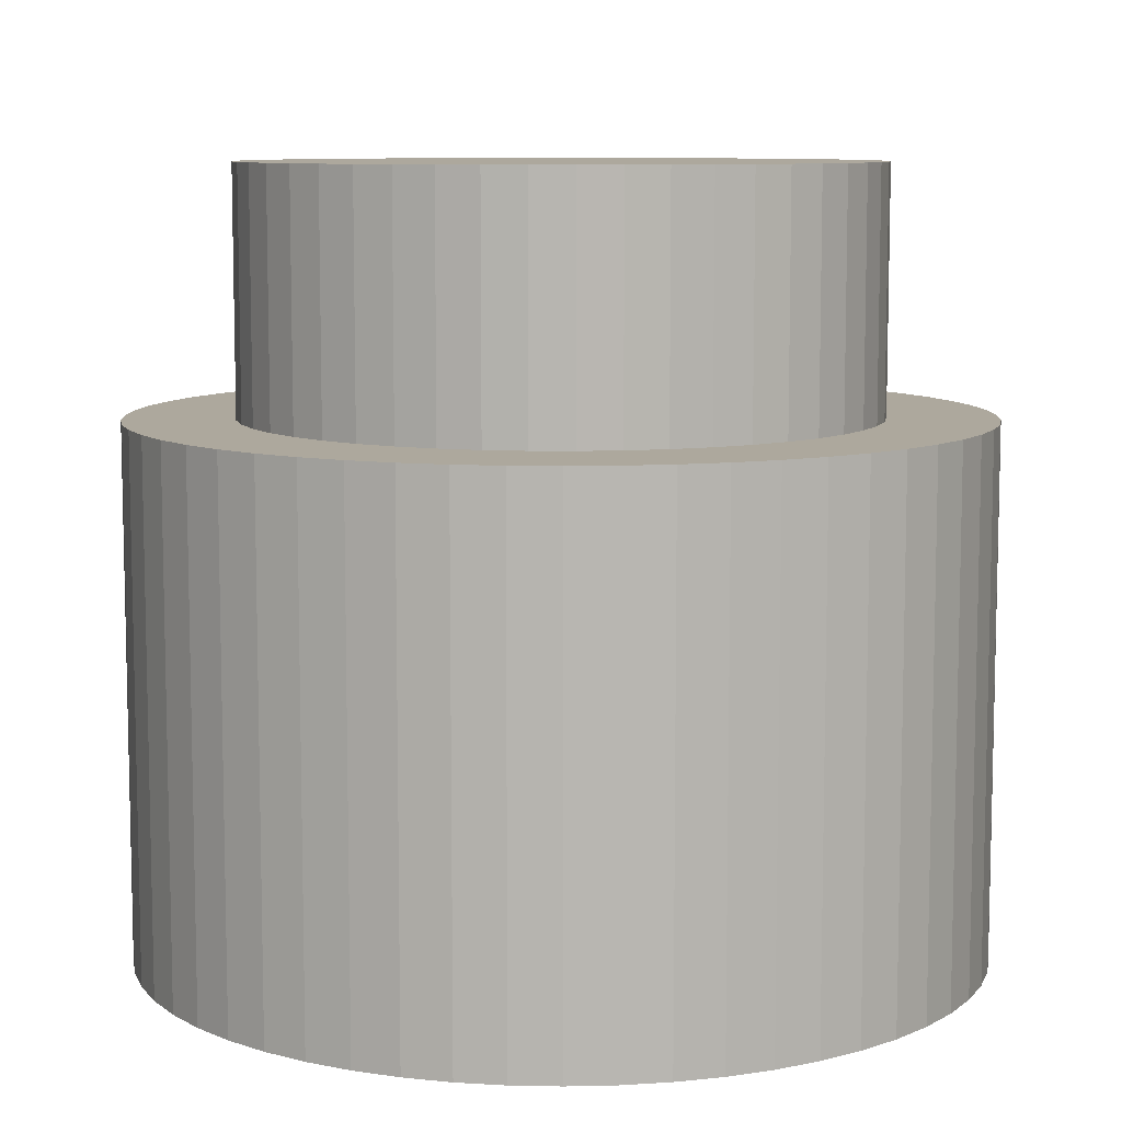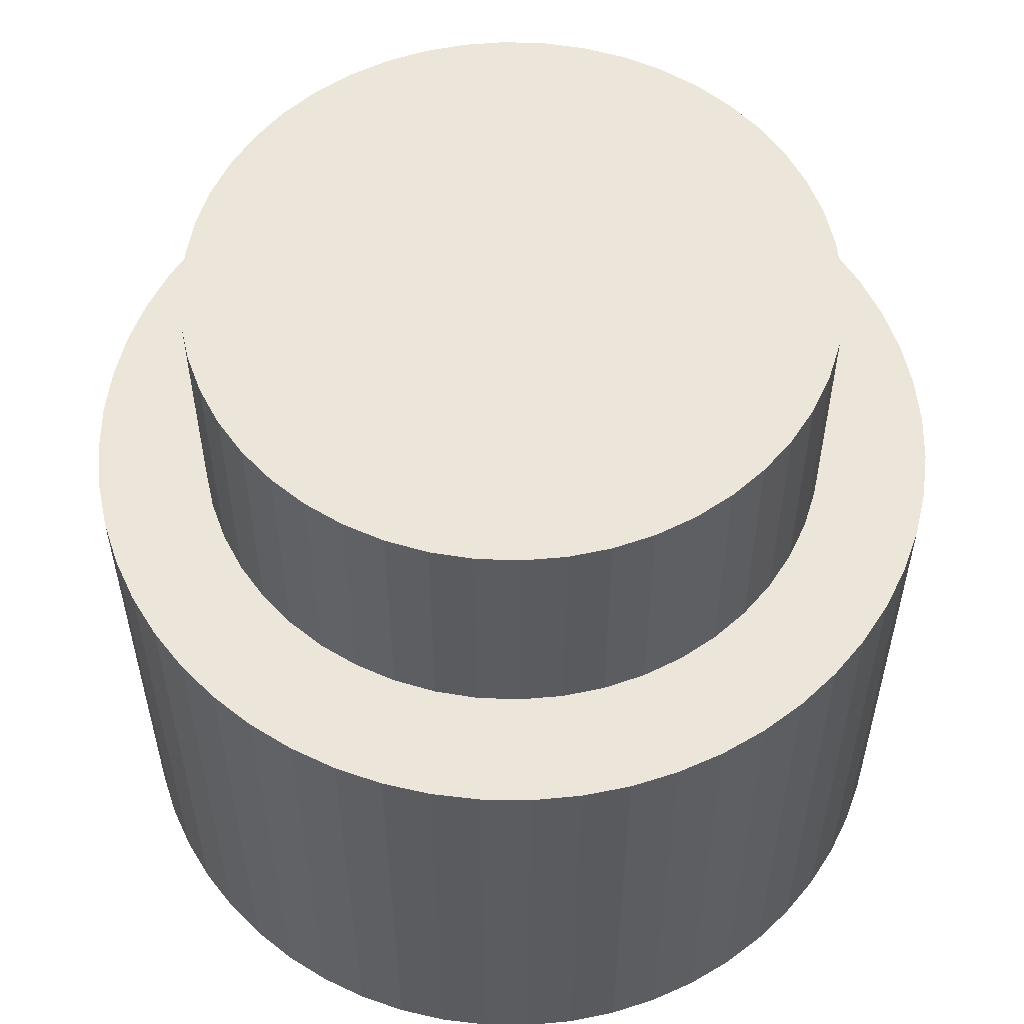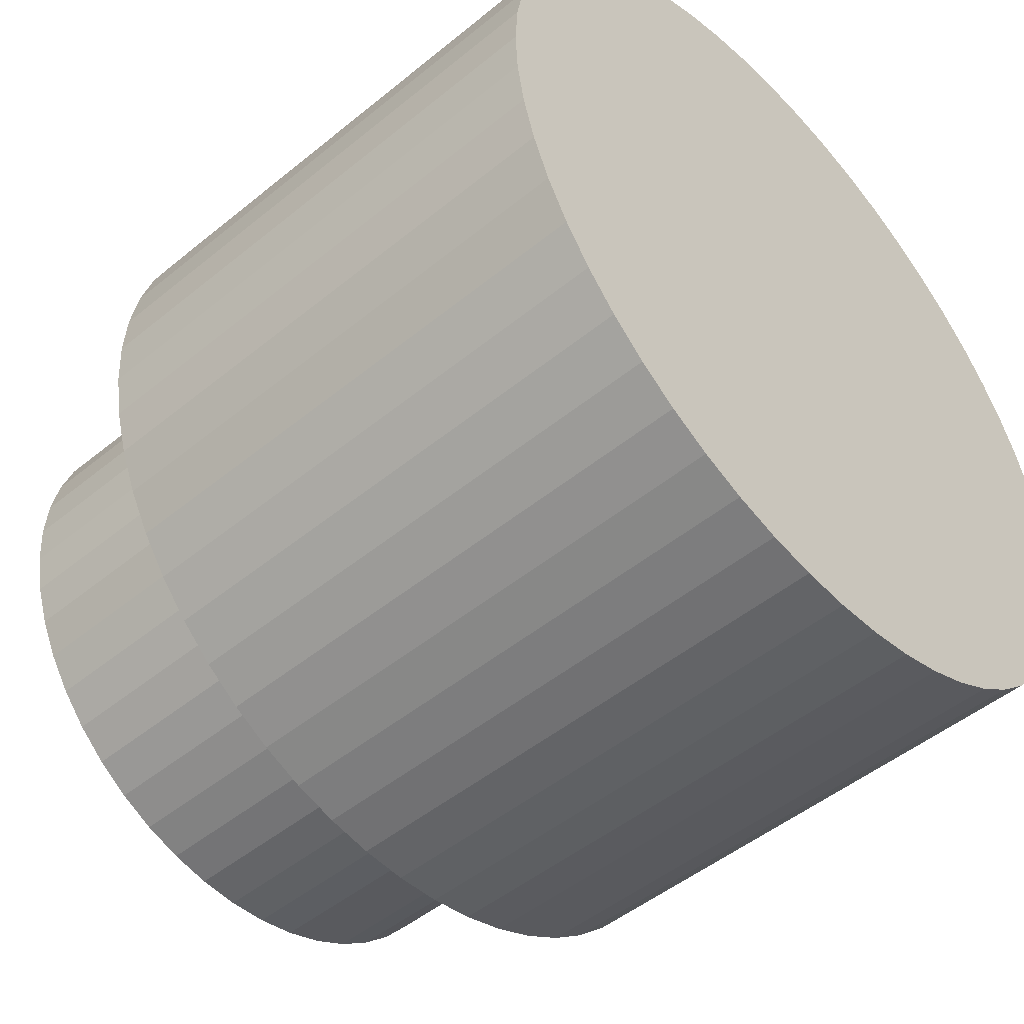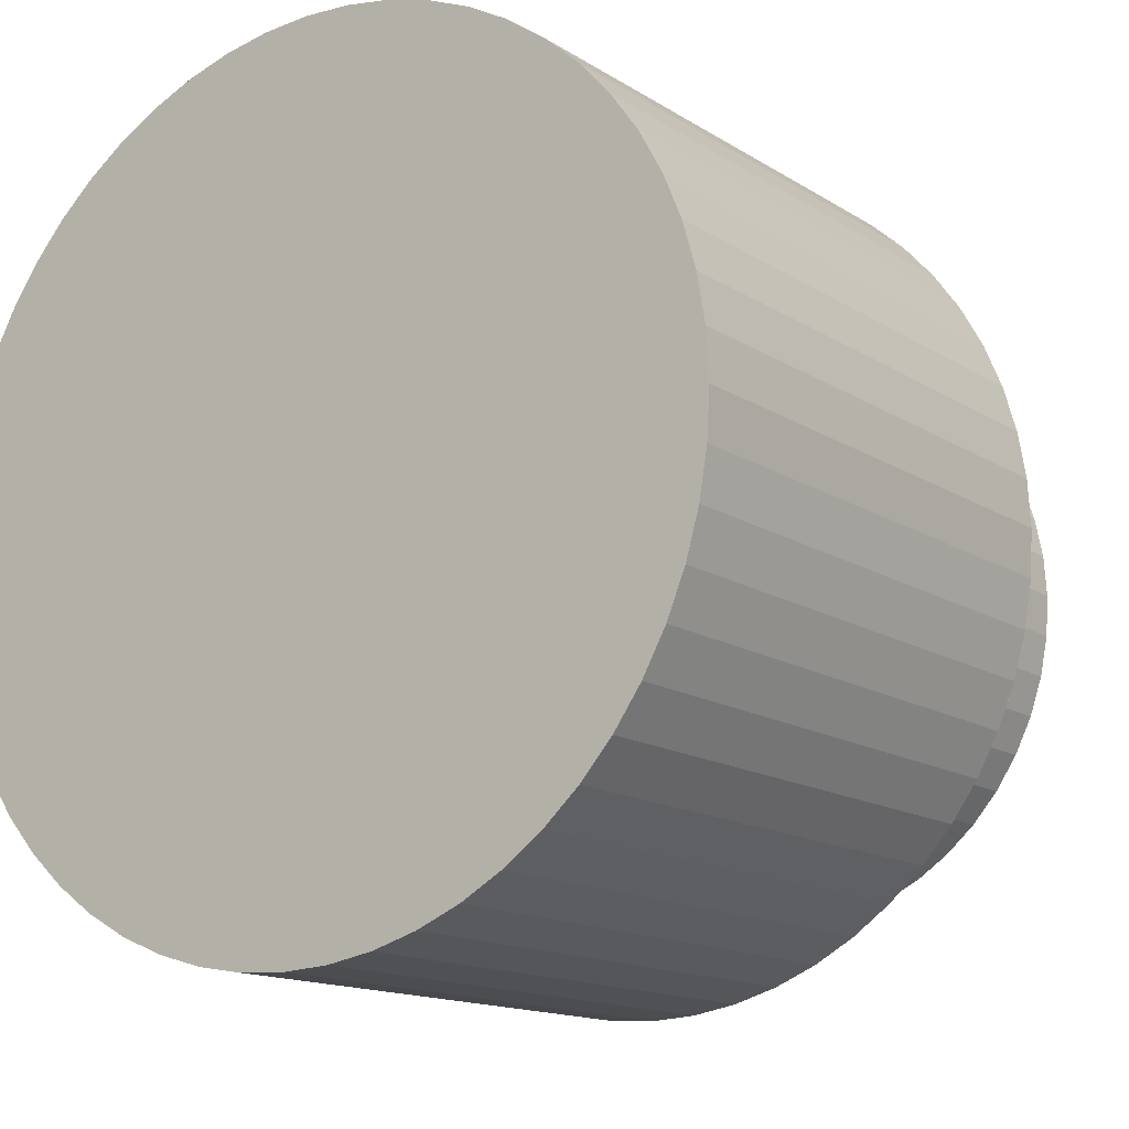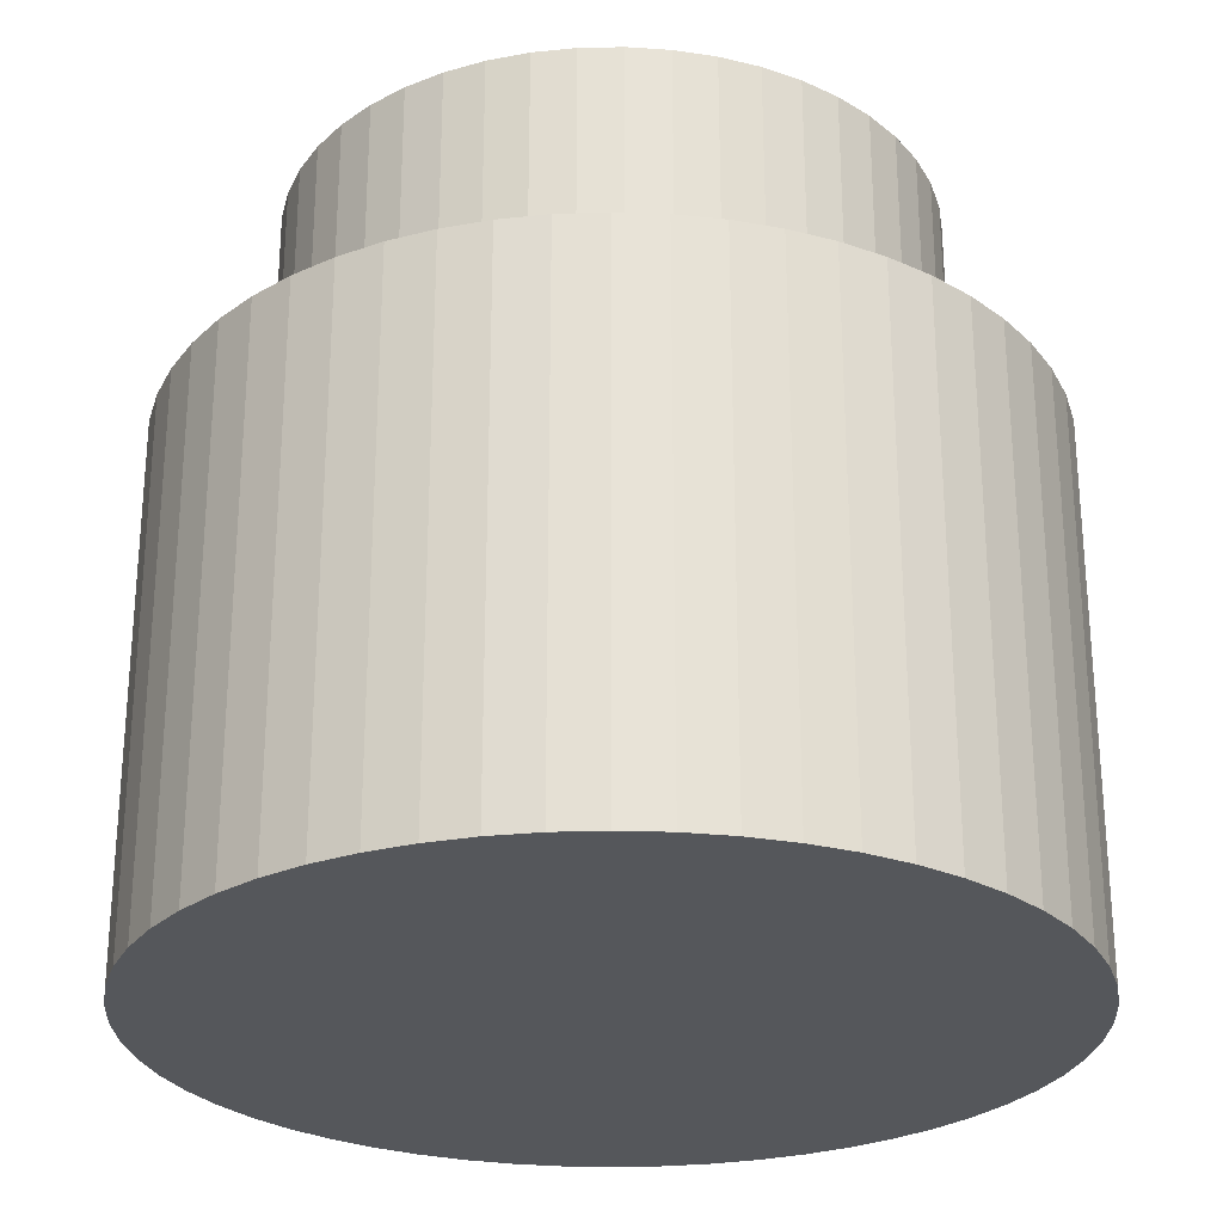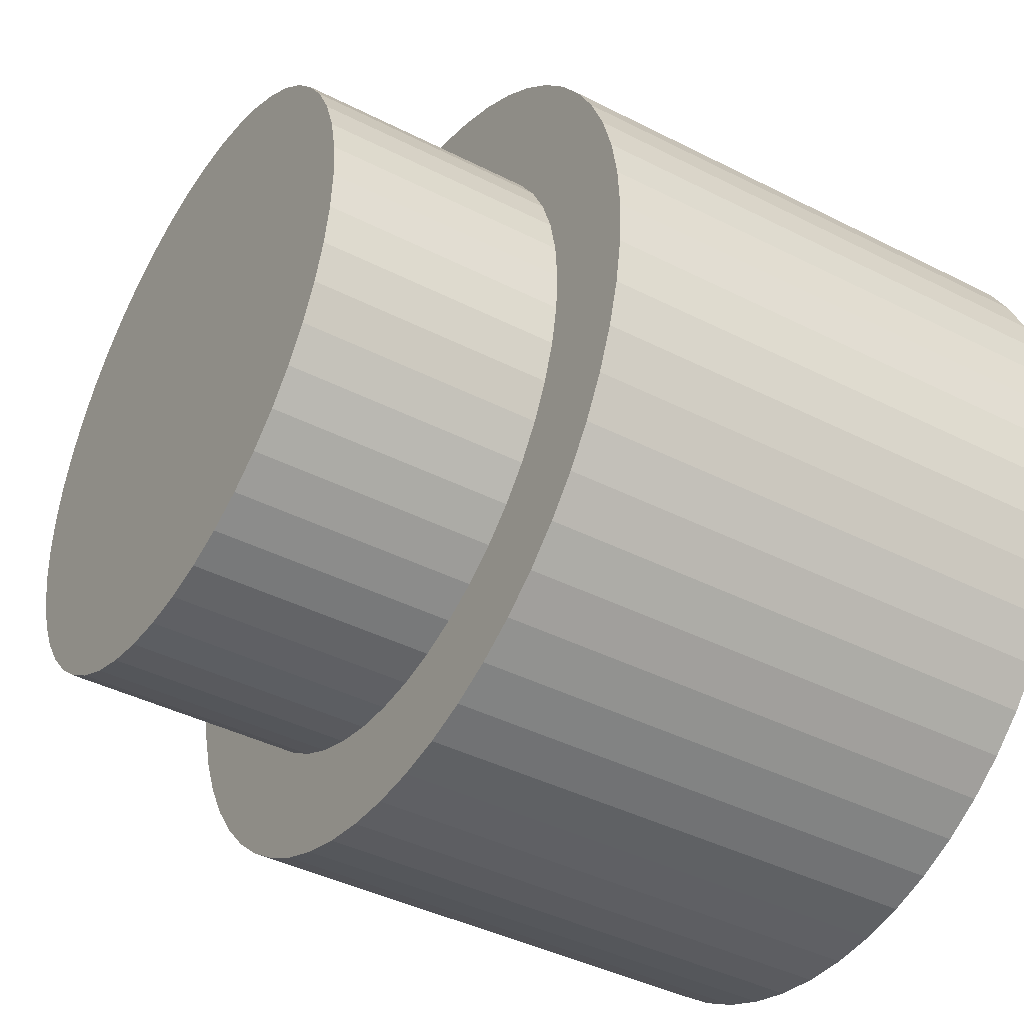
<metadata>
{"format":"obj","ext":"obj","renderer":"f3d","projection":"perspective","resolution":1024,"background":"white","views":[{"elev":8.7,"azim":147.6,"up":"+Z"},{"elev":55.9,"azim":-53.9,"up":"+Z"},{"elev":-49.0,"azim":132.2,"up":"+Y"},{"elev":-14.3,"azim":-143.7,"up":"+Y"},{"elev":-26.6,"azim":-122.1,"up":"+Z"},{"elev":-41.2,"azim":58.2,"up":"+Y"}]}
</metadata>
<code>
o Whistle_cm
v 1.75 3.5 -3.21
v 1.946 3.489 -1.01
v 1.946 3.489 -3.21
v 2.139 3.456 -1.01
v 2.139 3.456 -3.21
v 2.328 3.402 -1.01
v 2.328 3.402 -3.21
v 2.509 3.327 -1.01
v 2.509 3.327 -3.21
v 2.681 3.232 -1.01
v 2.681 3.232 -3.21
v 2.841 3.118 -1.01
v 2.841 3.118 -3.21
v 2.987 2.987 -1.01
v 2.987 2.987 -3.21
v 3.118 2.841 -1.01
v 3.118 2.841 -3.21
v 3.232 2.681 -1.01
v 3.232 2.681 -3.21
v 3.327 2.509 -1.01
v 3.327 2.509 -3.21
v 3.402 2.328 -1.01
v 3.402 2.328 -3.21
v 3.456 2.139 -1.01
v 3.456 2.139 -3.21
v 3.489 1.946 -1.01
v 3.489 1.946 -3.21
v 3.5 1.75 -1.01
v 3.5 1.75 -3.21
v 3.489 1.554 -1.01
v 3.489 1.554 -3.21
v 3.456 1.361 -1.01
v 3.456 1.361 -3.21
v 3.402 1.172 -1.01
v 3.402 1.172 -3.21
v 3.327 0.9907 -1.01
v 3.327 0.9907 -3.21
v 3.232 0.8189 -1.01
v 3.232 0.8189 -3.21
v 3.118 0.6589 -1.01
v 3.118 0.6589 -3.21
v 2.987 0.5126 -1.01
v 2.987 0.5126 -3.21
v 2.841 0.3818 -1.01
v 2.841 0.3818 -3.21
v 2.681 0.2682 -1.01
v 2.681 0.2682 -3.21
v 2.509 0.1733 -1.01
v 2.509 0.1733 -3.21
v 2.328 0.0982 -1.01
v 2.328 0.0982 -3.21
v 2.139 0.04388 -1.01
v 2.139 0.04388 -3.21
v 1.946 0.011 -1.01
v 1.946 0.011 -3.21
v 1.75 6.184e-17 -1.01
v 1.75 1.966e-16 -3.21
v 1.554 0.011 -1.01
v 1.554 0.011 -3.21
v 1.361 0.04388 -1.01
v 1.361 0.04388 -3.21
v 1.172 0.0982 -1.01
v 1.172 0.0982 -3.21
v 0.9907 0.1733 -1.01
v 0.9907 0.1733 -3.21
v 0.8189 0.2682 -1.01
v 0.8189 0.2682 -3.21
v 0.6589 0.3818 -1.01
v 0.6589 0.3818 -3.21
v 0.5126 0.5126 -1.01
v 0.5126 0.5126 -3.21
v 0.3818 0.6589 -1.01
v 0.3818 0.6589 -3.21
v 0.2682 0.8189 -1.01
v 0.2682 0.8189 -3.21
v 0.1733 0.9907 -1.01
v 0.1733 0.9907 -3.21
v 0.0982 1.172 -1.01
v 0.0982 1.172 -3.21
v 0.04388 1.361 -1.01
v 0.04388 1.361 -3.21
v 0.011 1.554 -1.01
v 0.011 1.554 -3.21
v 0 1.75 -1.01
v 0 1.75 -3.21
v 0.011 1.946 -1.01
v 0.011 1.946 -3.21
v 0.04388 2.139 -1.01
v 0.04388 2.139 -3.21
v 0.0982 2.328 -1.01
v 0.0982 2.328 -3.21
v 0.1733 2.509 -1.01
v 0.1733 2.509 -3.21
v 0.2682 2.681 -1.01
v 0.2682 2.681 -3.21
v 0.3818 2.841 -1.01
v 0.3818 2.841 -3.21
v 0.5126 2.987 -1.01
v 0.5126 2.987 -3.21
v 0.6589 3.118 -1.01
v 0.6589 3.118 -3.21
v 0.8189 3.232 -1.01
v 0.8189 3.232 -3.21
v 0.9907 3.327 -1.01
v 0.9907 3.327 -3.21
v 1.172 3.402 -1.01
v 1.172 3.402 -3.21
v 1.361 3.456 -1.01
v 1.361 3.456 -3.21
v 1.554 3.489 -1.01
v 1.554 3.489 -3.21
v 1.75 3.5 -1.01
v 2.086 0.4943 -1.01
v 2.247 0.549 -1.01
v 2.4 0.6242 -1.01
v 2.541 0.7186 -1.01
v 2.669 0.8308 -1.01
v 2.781 0.9586 -1.01
v 2.876 1.1 -1.01
v 2.951 1.253 -1.01
v 0.549 1.253 -1.01
v 0.6242 1.1 -1.01
v 0.7186 0.9586 -1.01
v 0.8308 0.8308 -1.01
v 0.9586 0.7186 -1.01
v 1.1 0.6242 -1.01
v 1.253 0.549 -1.01
v 1.414 0.4943 -1.01
v 1.58 0.4611 -1.01
v 1.75 0.45 -1.01
v 1.92 0.4611 -1.01
v 0.549 2.247 -1.01
v 0.4943 2.086 -1.01
v 0.4611 1.92 -1.01
v 0.45 1.75 -1.01
v 0.4611 1.58 -1.01
v 0.4943 1.414 -1.01
v 2.951 2.247 -1.01
v 2.876 2.4 -1.01
v 2.781 2.541 -1.01
v 2.669 2.669 -1.01
v 2.541 2.781 -1.01
v 2.4 2.876 -1.01
v 2.247 2.951 -1.01
v 2.086 3.006 -1.01
v 1.92 3.039 -1.01
v 1.75 3.05 -1.01
v 1.58 3.039 -1.01
v 1.414 3.006 -1.01
v 1.253 2.951 -1.01
v 3.006 1.414 -1.01
v 3.039 1.58 -1.01
v 3.05 1.75 -1.01
v 3.039 1.92 -1.01
v 3.006 2.086 -1.01
v 1.1 2.876 -1.01
v 0.9586 2.781 -1.01
v 0.8308 2.669 -1.01
v 0.7186 2.541 -1.01
v 0.6242 2.4 -1.01
v 1.75 1.75 -3.21
v 1.92 3.039 1.861e-16
v 2.086 3.006 1.84e-16
v 2.247 2.951 1.807e-16
v 2.4 2.876 1.761e-16
v 2.541 2.781 1.703e-16
v 2.669 2.669 1.634e-16
v 2.781 2.541 1.556e-16
v 2.876 2.4 1.47e-16
v 2.951 2.247 1.376e-16
v 3.006 2.086 1.278e-16
v 3.039 1.92 1.175e-16
v 3.05 1.75 1.072e-16
v 3.039 1.58 9.677e-17
v 3.006 1.414 8.655e-17
v 2.951 1.253 7.669e-17
v 2.876 1.1 6.736e-17
v 2.781 0.9586 5.87e-17
v 2.669 0.8308 5.087e-17
v 2.541 0.7186 4.4e-17
v 2.4 0.6242 3.822e-17
v 2.247 0.549 3.361e-17
v 2.086 0.4943 3.027e-17
v 1.92 0.4611 2.824e-17
v 1.75 0.45 2.755e-17
v 1.58 0.4611 2.824e-17
v 1.414 0.4943 3.027e-17
v 1.253 0.549 3.361e-17
v 1.1 0.6242 3.822e-17
v 0.9586 0.7186 4.4e-17
v 0.8308 0.8308 5.087e-17
v 0.7186 0.9586 5.87e-17
v 0.6242 1.1 6.736e-17
v 0.549 1.253 7.669e-17
v 0.4943 1.414 8.655e-17
v 0.4611 1.58 9.677e-17
v 0.45 1.75 1.072e-16
v 0.4611 1.92 1.175e-16
v 0.4943 2.086 1.278e-16
v 0.549 2.247 1.376e-16
v 0.6242 2.4 1.47e-16
v 0.7186 2.541 1.556e-16
v 0.8308 2.669 1.634e-16
v 0.9586 2.781 1.703e-16
v 1.1 2.876 1.761e-16
v 1.253 2.951 1.807e-16
v 1.414 3.006 1.84e-16
v 1.58 3.039 1.861e-16
v 1.75 3.05 1.868e-16
v 1.75 1.75 1.072e-16
f 1 2 3
f 3 2 4
f 3 4 5
f 5 4 6
f 5 6 7
f 7 6 8
f 7 8 9
f 9 8 10
f 9 10 11
f 11 10 12
f 11 12 13
f 13 12 14
f 13 14 15
f 15 14 16
f 15 16 17
f 17 16 18
f 17 18 19
f 19 18 20
f 19 20 21
f 21 20 22
f 21 22 23
f 23 22 24
f 23 24 25
f 25 24 26
f 25 26 27
f 27 26 28
f 27 28 29
f 29 28 30
f 29 30 31
f 31 30 32
f 31 32 33
f 33 32 34
f 33 34 35
f 35 34 36
f 35 36 37
f 37 36 38
f 37 38 39
f 39 38 40
f 39 40 41
f 41 40 42
f 41 42 43
f 43 42 44
f 43 44 45
f 45 44 46
f 45 46 47
f 47 46 48
f 47 48 49
f 49 48 50
f 49 50 51
f 51 50 52
f 51 52 53
f 53 52 54
f 53 54 55
f 55 54 56
f 55 56 57
f 57 56 58
f 57 58 59
f 59 58 60
f 59 60 61
f 61 60 62
f 61 62 63
f 63 62 64
f 63 64 65
f 65 64 66
f 65 66 67
f 67 66 68
f 67 68 69
f 69 68 70
f 69 70 71
f 71 70 72
f 71 72 73
f 73 72 74
f 73 74 75
f 75 74 76
f 75 76 77
f 77 76 78
f 77 78 79
f 79 78 80
f 79 80 81
f 81 80 82
f 81 82 83
f 83 82 84
f 83 84 85
f 85 84 86
f 85 86 87
f 87 86 88
f 87 88 89
f 89 88 90
f 89 90 91
f 91 90 92
f 91 92 93
f 93 92 94
f 93 94 95
f 95 94 96
f 95 96 97
f 97 96 98
f 97 98 99
f 99 98 100
f 99 100 101
f 101 100 102
f 101 102 103
f 103 102 104
f 103 104 105
f 105 104 106
f 105 106 107
f 107 106 108
f 107 108 109
f 109 108 110
f 109 110 111
f 111 110 112
f 111 112 1
f 1 112 2
f 113 50 114
f 114 50 48
f 114 48 115
f 115 48 46
f 115 46 116
f 116 46 44
f 116 44 117
f 117 44 42
f 117 42 118
f 118 42 40
f 118 40 119
f 119 40 38
f 119 38 120
f 121 76 122
f 122 76 74
f 122 74 123
f 123 74 72
f 123 72 124
f 124 72 70
f 124 70 125
f 125 70 68
f 125 68 126
f 126 68 66
f 126 66 127
f 66 64 127
f 127 64 62
f 127 62 128
f 128 62 60
f 128 60 129
f 129 60 58
f 129 58 130
f 130 58 56
f 130 56 131
f 131 56 54
f 131 54 113
f 113 54 52
f 113 52 50
f 132 90 133
f 133 90 88
f 133 88 134
f 134 88 86
f 134 86 135
f 135 86 84
f 135 84 136
f 136 84 82
f 136 82 137
f 137 82 80
f 137 80 121
f 121 80 78
f 121 78 76
f 138 20 139
f 139 20 18
f 139 18 140
f 140 18 16
f 140 16 141
f 141 16 14
f 141 14 142
f 142 14 12
f 142 12 143
f 12 10 143
f 143 10 8
f 143 8 144
f 144 8 6
f 144 6 145
f 145 6 4
f 145 4 146
f 146 4 2
f 146 2 147
f 147 2 112
f 147 112 148
f 148 112 110
f 148 110 149
f 149 110 108
f 149 108 150
f 38 36 120
f 120 36 34
f 120 34 151
f 151 34 32
f 151 32 152
f 152 32 30
f 152 30 153
f 153 30 28
f 153 28 154
f 154 28 26
f 154 26 155
f 155 26 24
f 155 24 138
f 138 24 22
f 138 22 20
f 108 106 150
f 150 106 104
f 150 104 156
f 156 104 102
f 156 102 157
f 157 102 100
f 157 100 158
f 158 100 98
f 158 98 159
f 159 98 96
f 159 96 160
f 160 96 94
f 160 94 132
f 132 94 92
f 132 92 90
f 1 3 161
f 1 161 111
f 105 107 161
f 161 107 109
f 161 109 111
f 99 101 161
f 161 101 103
f 161 103 105
f 93 95 161
f 161 95 97
f 161 97 99
f 87 89 161
f 161 89 91
f 161 91 93
f 81 83 161
f 161 83 85
f 161 85 87
f 75 77 161
f 161 77 79
f 161 79 81
f 69 71 161
f 161 71 73
f 161 73 75
f 63 65 161
f 161 65 67
f 161 67 69
f 57 59 161
f 161 59 61
f 161 61 63
f 51 53 161
f 161 53 55
f 161 55 57
f 45 47 161
f 161 47 49
f 161 49 51
f 39 41 161
f 161 41 43
f 161 43 45
f 33 35 161
f 161 35 37
f 161 37 39
f 27 29 161
f 161 29 31
f 161 31 33
f 21 23 161
f 161 23 25
f 161 25 27
f 15 17 161
f 161 17 19
f 161 19 21
f 9 11 161
f 161 11 13
f 161 13 15
f 3 5 161
f 161 5 7
f 161 7 9
f 147 162 146
f 146 162 163
f 146 163 145
f 145 163 164
f 145 164 144
f 144 164 165
f 144 165 143
f 143 165 166
f 143 166 142
f 142 166 167
f 142 167 141
f 141 167 168
f 141 168 140
f 140 168 169
f 140 169 139
f 139 169 170
f 139 170 138
f 138 170 171
f 138 171 155
f 155 171 172
f 155 172 154
f 154 172 173
f 154 173 153
f 153 173 174
f 153 174 152
f 152 174 175
f 152 175 151
f 151 175 176
f 151 176 120
f 120 176 177
f 120 177 119
f 119 177 178
f 119 178 118
f 118 178 179
f 118 179 117
f 117 179 180
f 117 180 116
f 116 180 181
f 116 181 115
f 115 181 182
f 115 182 114
f 114 182 183
f 114 183 113
f 113 183 184
f 113 184 131
f 131 184 185
f 131 185 130
f 130 185 186
f 130 186 129
f 129 186 187
f 129 187 128
f 128 187 188
f 128 188 127
f 127 188 189
f 127 189 126
f 126 189 190
f 126 190 125
f 125 190 191
f 125 191 124
f 124 191 192
f 124 192 123
f 123 192 193
f 123 193 122
f 122 193 194
f 122 194 121
f 121 194 195
f 121 195 137
f 137 195 196
f 137 196 136
f 136 196 197
f 136 197 135
f 135 197 198
f 135 198 134
f 134 198 199
f 134 199 133
f 133 199 200
f 133 200 132
f 132 200 201
f 132 201 160
f 160 201 202
f 160 202 159
f 159 202 203
f 159 203 158
f 158 203 204
f 158 204 157
f 157 204 205
f 157 205 156
f 156 205 206
f 156 206 150
f 150 206 207
f 150 207 149
f 149 207 208
f 149 208 148
f 148 208 209
f 148 209 147
f 147 209 162
f 187 186 210
f 210 186 185
f 210 185 184
f 190 189 210
f 210 189 188
f 210 188 187
f 193 192 210
f 210 192 191
f 210 191 190
f 196 195 210
f 210 195 194
f 210 194 193
f 199 198 210
f 210 198 197
f 210 197 196
f 202 201 210
f 210 201 200
f 210 200 199
f 205 204 210
f 210 204 203
f 210 203 202
f 208 207 210
f 210 207 206
f 210 206 205
f 163 162 210
f 210 162 209
f 210 209 208
f 166 165 210
f 210 165 164
f 210 164 163
f 169 168 210
f 210 168 167
f 210 167 166
f 172 171 210
f 210 171 170
f 210 170 169
f 175 174 210
f 210 174 173
f 210 173 172
f 178 177 210
f 210 177 176
f 210 176 175
f 181 180 210
f 210 180 179
f 210 179 178
f 184 183 210
f 210 183 182
f 210 182 181

</code>
